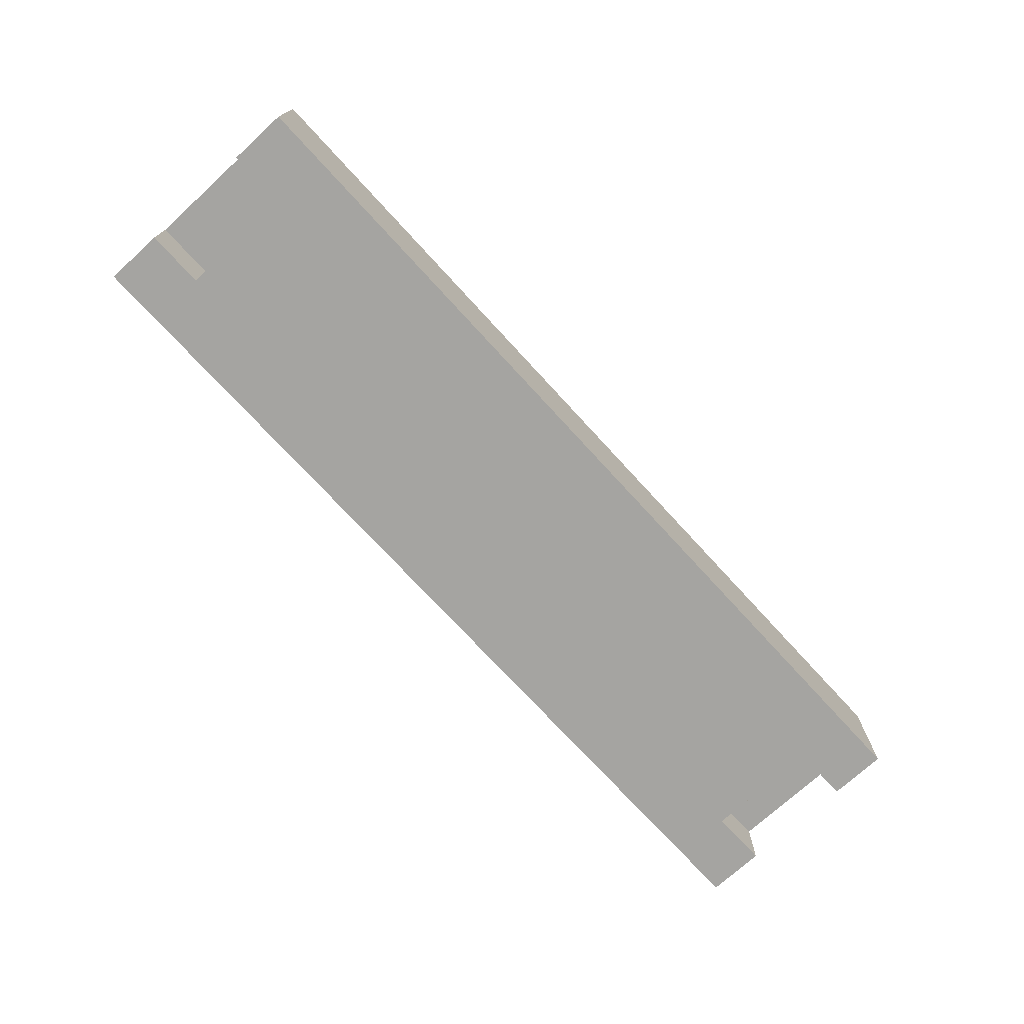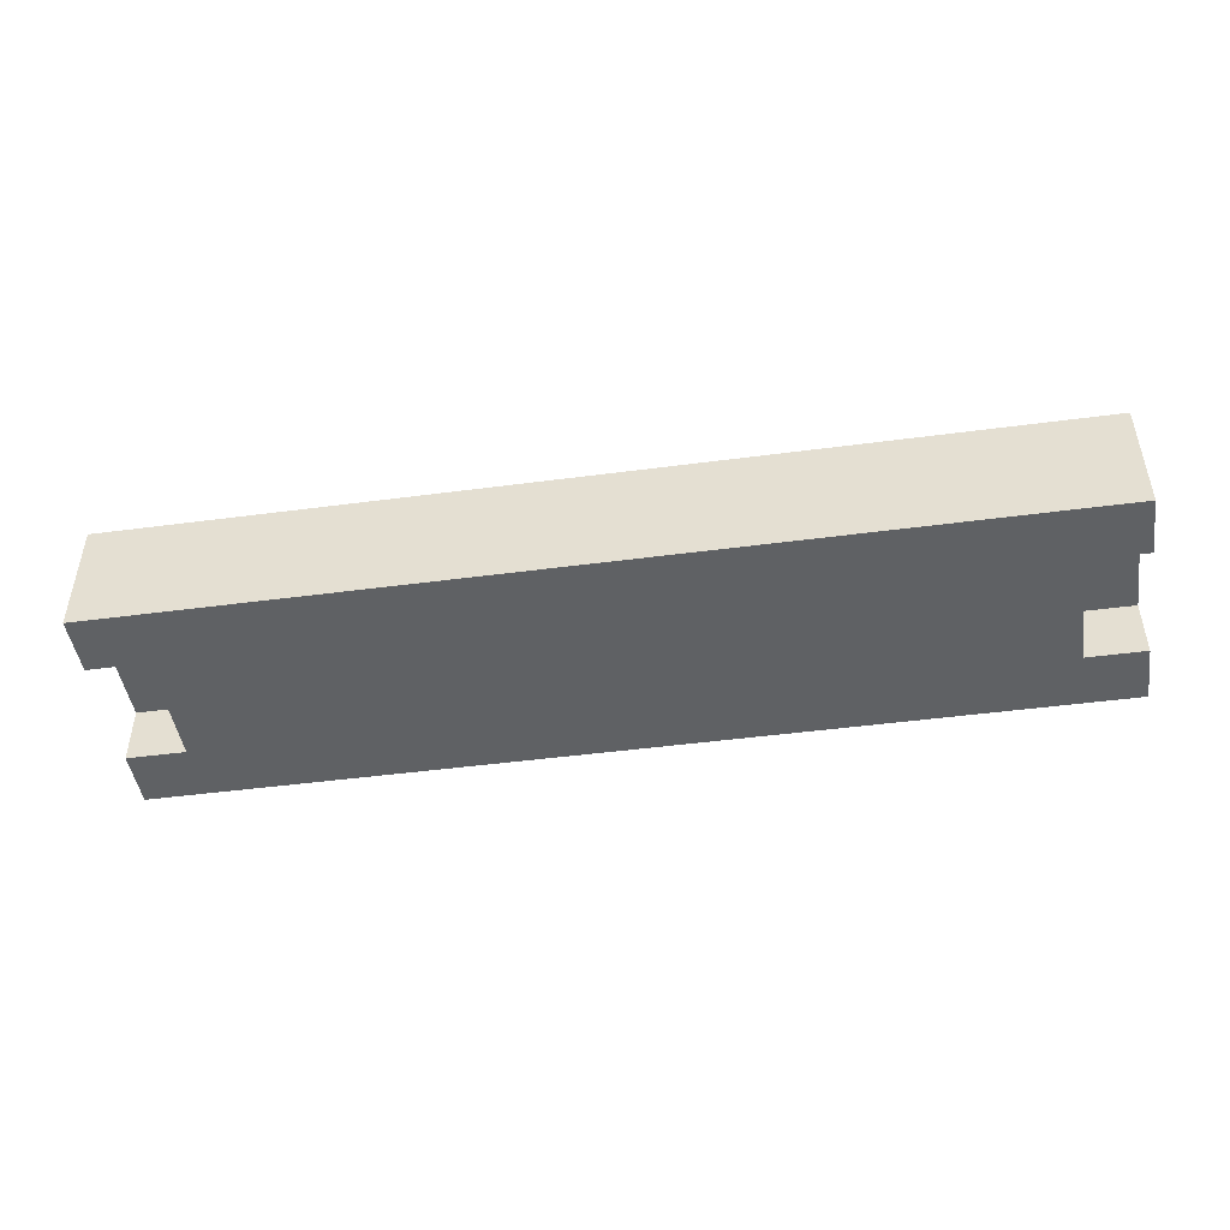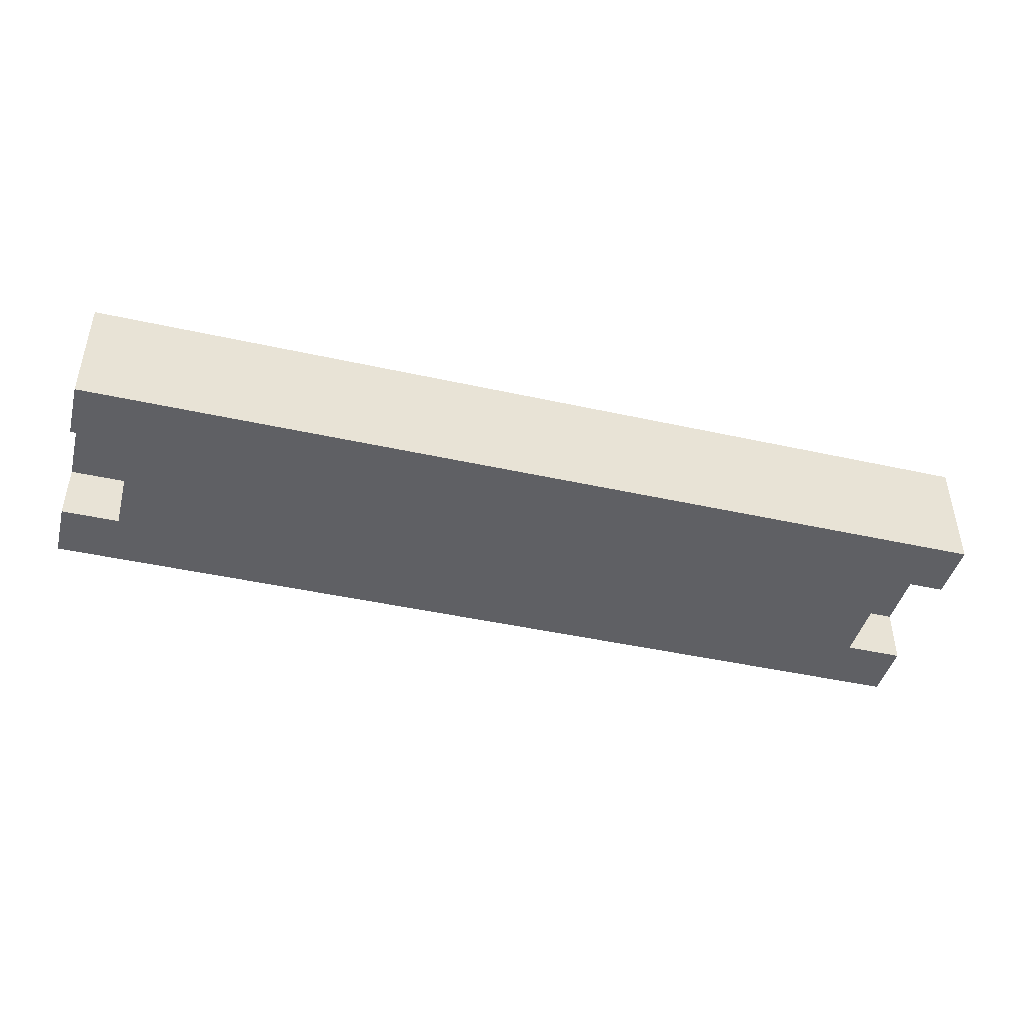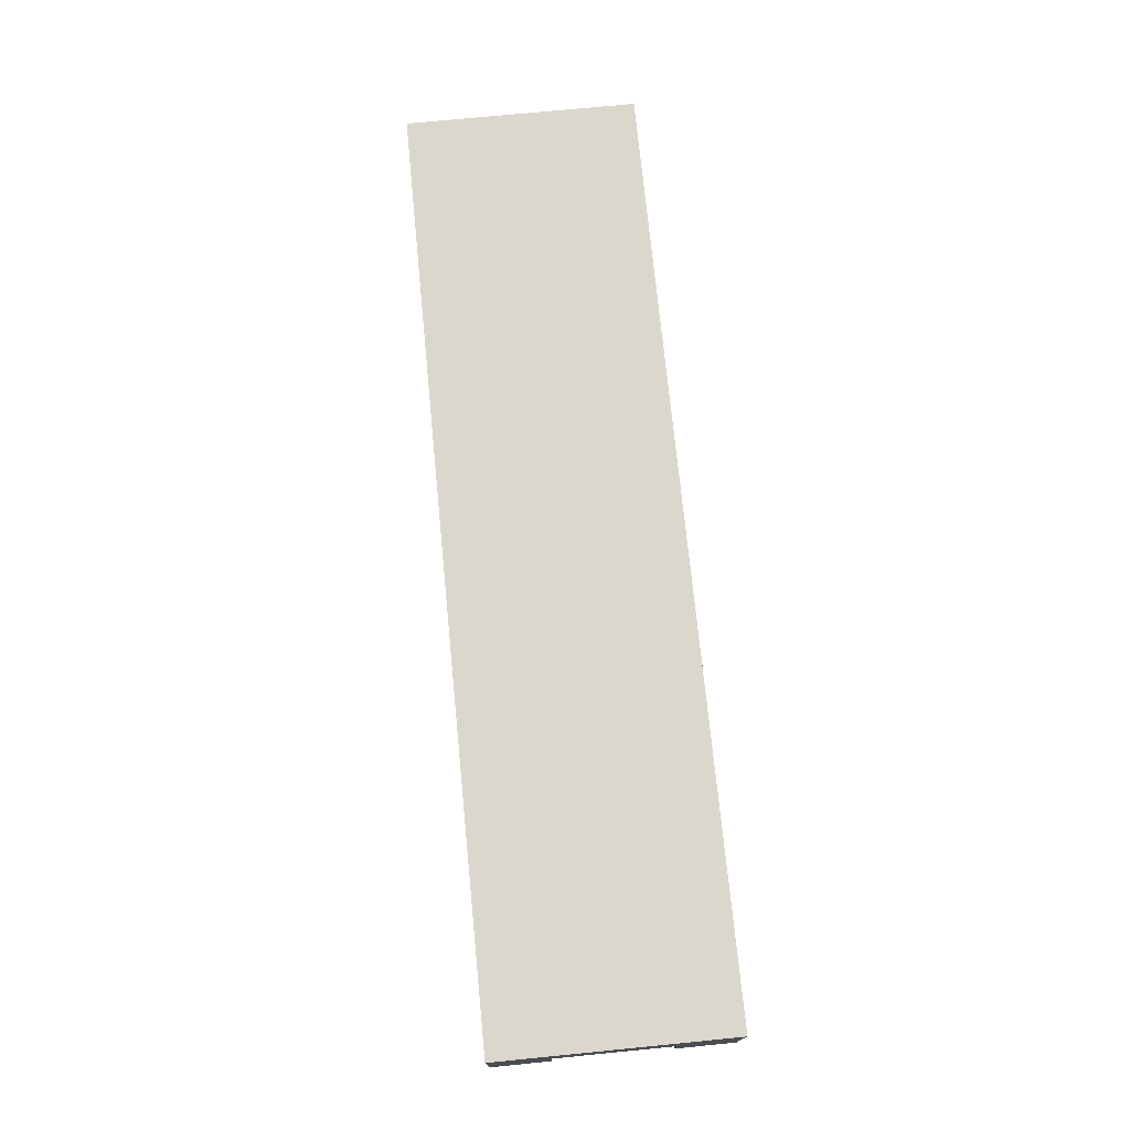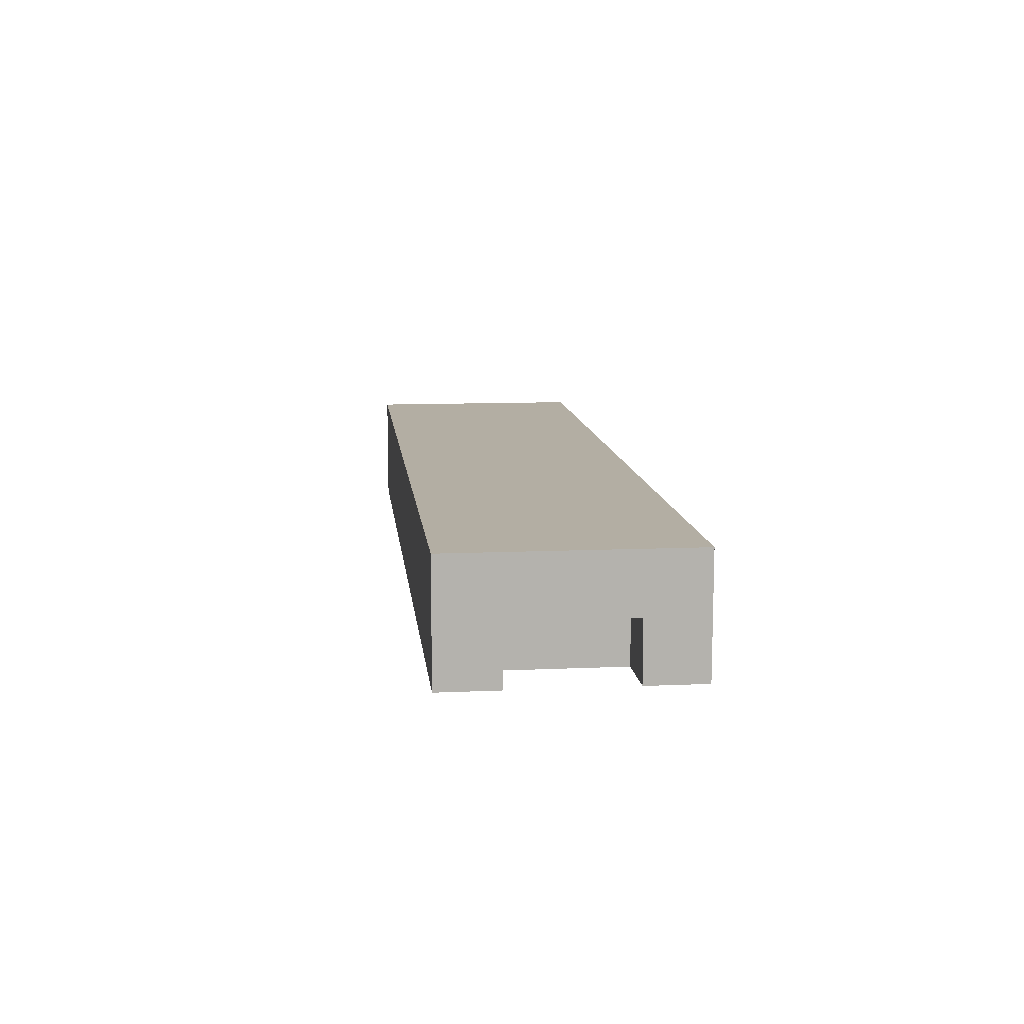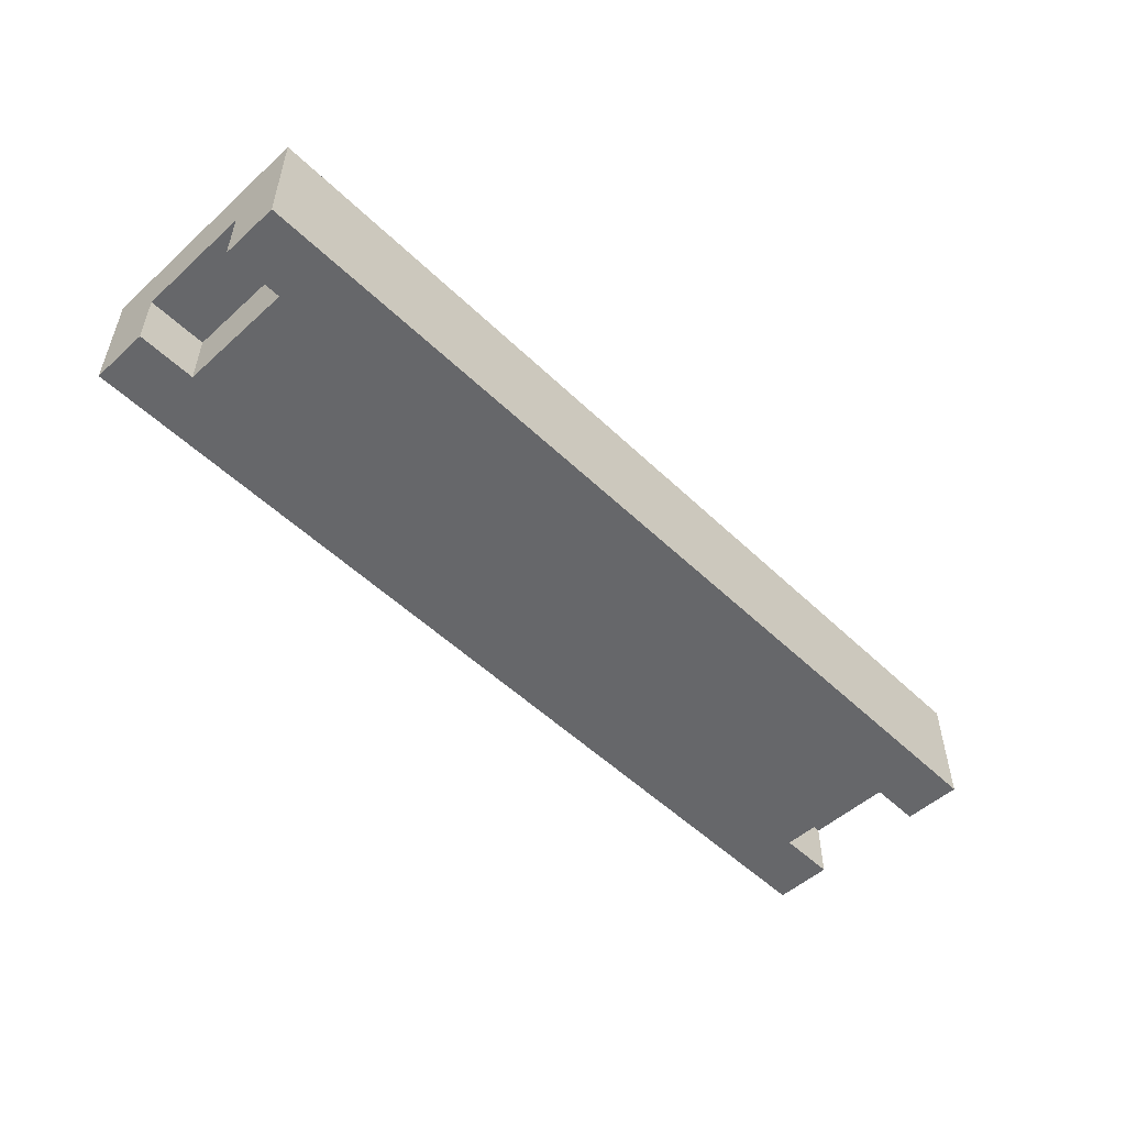
<metadata>
{"format":"obj","ext":"obj","renderer":"f3d","projection":"perspective","resolution":1024,"background":"white","views":[{"elev":-73.2,"azim":132.5,"up":"+Y"},{"elev":-46.5,"azim":8.6,"up":"+Y"},{"elev":-44.1,"azim":-14.6,"up":"+Y"},{"elev":73.4,"azim":-95.6,"up":"+Y"},{"elev":11.0,"azim":83.8,"up":"+Y"},{"elev":-52.1,"azim":-45.9,"up":"+Y"}]}
</metadata>
<code>
o
v -0.8 0 0.2
v -0.8 0 0.1
v -0.8 0 -0.1
v -0.8 0 -0.2
v -0.8 0.1 0.1
v -0.8 0.1 -0.1
v -0.8 0.2 0.2
v -0.8 0.2 -0.2
v -0.7 0 0.1
v -0.7 0 -0.1
v -0.7 0.1 0.1
v -0.7 0.1 -0.1
v 0.7 0 0.1
v 0.7 0 -0.1
v 0.7 0.1 0.1
v 0.7 0.1 -0.1
v 0.8 0 0.2
v 0.8 0 0.1
v 0.8 0 -0.1
v 0.8 0 -0.2
v 0.8 0.1 0.1
v 0.8 0.1 -0.1
v 0.8 0.2 0.2
v 0.8 0.2 -0.2
v -0.8 0 0.2
v -0.8 0.2 0.2
v -0.7 0 0.2
v -0.7 0.2 0.2
v -0.6 0 0.2
v -0.6 0.1 0.2
v -0.3 0 0.2
v -0.3 0.1 0.2
v -0.2 0.1 0.2
v -0.2 0.2 0.2
v 0.1 0.1 0.2
v 0.1 0.2 0.2
v 0.2 0 0.2
v 0.2 0.1 0.2
v 0.3 0 0.2
v 0.3 0.1 0.2
v 0.4 0 0.2
v 0.4 0.1 0.2
v 0.6 0 0.2
v 0.6 0.1 0.2
v 0.7 0 0.2
v 0.7 0.2 0.2
v 0.8 0 0.2
v 0.8 0.2 0.2
v -0.8 0 -0.1
v -0.8 0.1 -0.1
v -0.7 0 -0.1
v -0.7 0.1 -0.1
v 0.7 0 -0.1
v 0.7 0.1 -0.1
v 0.8 0 -0.1
v 0.8 0.1 -0.1
v -0.8 0 0.1
v -0.8 0.1 0.1
v -0.7 0 0.1
v -0.7 0.1 0.1
v 0.7 0 0.1
v 0.7 0.1 0.1
v 0.8 0 0.1
v 0.8 0.1 0.1
v -0.8 0 -0.2
v -0.8 0.2 -0.2
v -0.7 0 -0.2
v -0.7 0.2 -0.2
v -0.6 0.1 -0.2
v -0.6 0.2 -0.2
v -0.3 0.1 -0.2
v -0.3 0.2 -0.2
v 0.5 0.1 -0.2
v 0.5 0.2 -0.2
v 0.7 0 -0.2
v 0.7 0.1 -0.2
v 0.7 0.2 -0.2
v 0.8 0 -0.2
v 0.8 0.2 -0.2
v -0.8 0 0.2
v -0.7 0 0.2
v -0.6 0 0.2
v -0.3 0 0.2
v 0.2 0 0.2
v 0.3 0 0.2
v 0.4 0 0.2
v 0.6 0 0.2
v 0.7 0 0.2
v 0.8 0 0.2
v -0.8 0 0.1
v -0.7 0 0.1
v -0.6 0 0.1
v -0.3 0 0.1
v 0.2 0 0.1
v 0.3 0 0.1
v 0.4 0 0.1
v 0.6 0 0.1
v 0.7 0 0.1
v 0.8 0 0.1
v -0.8 0 -0.1
v -0.7 0 -0.1
v 0.7 0 -0.1
v 0.8 0 -0.1
v -0.8 0 -0.2
v -0.7 0 -0.2
v 0.7 0 -0.2
v 0.8 0 -0.2
v -0.8 0.1 0.1
v -0.7 0.1 0.1
v 0.7 0.1 0.1
v 0.8 0.1 0.1
v -0.8 0.1 -0.1
v -0.7 0.1 -0.1
v 0.7 0.1 -0.1
v 0.8 0.1 -0.1
v -0.8 0.2 0.2
v -0.7 0.2 0.2
v -0.2 0.2 0.2
v 0.1 0.2 0.2
v 0.7 0.2 0.2
v 0.8 0.2 0.2
v -0.7 0.2 0.1
v -0.4 0.2 0.1
v -0.3 0.2 0.1
v -0.2 0.2 0.1
v -0.1 0.2 0.1
v 0.3 0.2 0.1
v 0.6 0.2 0.1
v -0.7 0.2 0
v -0.4 0.2 0
v -0.3 0.2 0
v -0.2 0.2 0
v -0.1 0.2 0
v 0 0.2 0
v 0.1 0.2 0
v 0.2 0.2 0
v 0.3 0.2 0
v 0.6 0.2 0
v -0.6 0.2 -0.1
v -0.3 0.2 -0.1
v 0 0.2 -0.1
v 0.2 0.2 -0.1
v 0.5 0.2 -0.1
v 0.7 0.2 -0.1
v -0.8 0.2 -0.2
v -0.7 0.2 -0.2
v -0.6 0.2 -0.2
v -0.3 0.2 -0.2
v 0.5 0.2 -0.2
v 0.7 0.2 -0.2
v 0.8 0.2 -0.2
f 5 2 1
f 6 4 3
f 7 5 1
f 7 6 5
f 8 4 6
f 8 6 7
f 11 10 9
f 12 10 11
f 13 14 15
f 15 14 16
f 17 18 21
f 19 20 22
f 17 21 23
f 21 22 23
f 22 20 24
f 23 22 24
f 27 26 25
f 28 26 27
f 29 28 27
f 30 28 29
f 31 30 29
f 32 28 30
f 32 30 31
f 33 32 31
f 33 28 32
f 34 28 33
f 35 33 31
f 35 34 33
f 36 34 35
f 37 35 31
f 37 36 35
f 38 36 37
f 39 38 37
f 40 36 38
f 40 38 39
f 41 40 39
f 42 36 40
f 42 40 41
f 43 42 41
f 44 36 42
f 44 42 43
f 45 44 43
f 46 36 44
f 46 44 45
f 47 46 45
f 48 46 47
f 51 50 49
f 52 50 51
f 55 54 53
f 56 54 55
f 57 58 59
f 59 58 60
f 61 62 63
f 63 62 64
f 65 66 67
f 67 66 68
f 67 68 69
f 69 68 70
f 67 69 71
f 69 70 71
f 71 70 72
f 67 71 73
f 71 72 73
f 73 72 74
f 67 73 75
f 73 74 76
f 75 73 76
f 76 74 77
f 75 76 78
f 76 77 78
f 78 77 79
f 90 81 80
f 91 82 81
f 91 81 90
f 92 83 82
f 92 82 91
f 93 84 83
f 93 83 92
f 94 85 84
f 94 84 93
f 95 86 85
f 95 85 94
f 96 87 86
f 96 86 95
f 97 88 87
f 97 87 96
f 98 89 88
f 98 88 97
f 99 89 98
f 101 97 96
f 101 98 97
f 101 96 95
f 101 95 94
f 101 94 93
f 101 93 92
f 101 92 91
f 102 98 101
f 104 101 100
f 105 102 101
f 105 101 104
f 106 103 102
f 106 102 105
f 107 103 106
f 112 109 108
f 113 109 112
f 114 111 110
f 115 111 114
f 116 117 122
f 117 118 122
f 122 118 123
f 123 118 124
f 118 119 125
f 124 118 125
f 125 119 126
f 119 120 127
f 127 120 128
f 116 122 129
f 122 123 129
f 123 124 130
f 129 123 130
f 124 125 131
f 130 124 131
f 125 126 132
f 131 125 132
f 126 119 133
f 132 126 133
f 133 119 134
f 119 127 135
f 134 119 135
f 135 127 136
f 127 128 137
f 136 127 137
f 128 120 138
f 137 128 138
f 131 132 139
f 129 130 139
f 130 131 139
f 133 134 139
f 132 133 139
f 139 134 140
f 135 136 141
f 140 134 141
f 134 135 141
f 136 137 142
f 141 136 142
f 137 138 142
f 142 138 143
f 120 121 144
f 143 138 144
f 138 120 144
f 116 129 145
f 129 139 146
f 145 129 146
f 139 140 147
f 146 139 147
f 142 143 148
f 147 140 148
f 141 142 148
f 140 141 148
f 143 144 149
f 148 143 149
f 144 121 150
f 149 144 150
f 150 121 151

</code>
